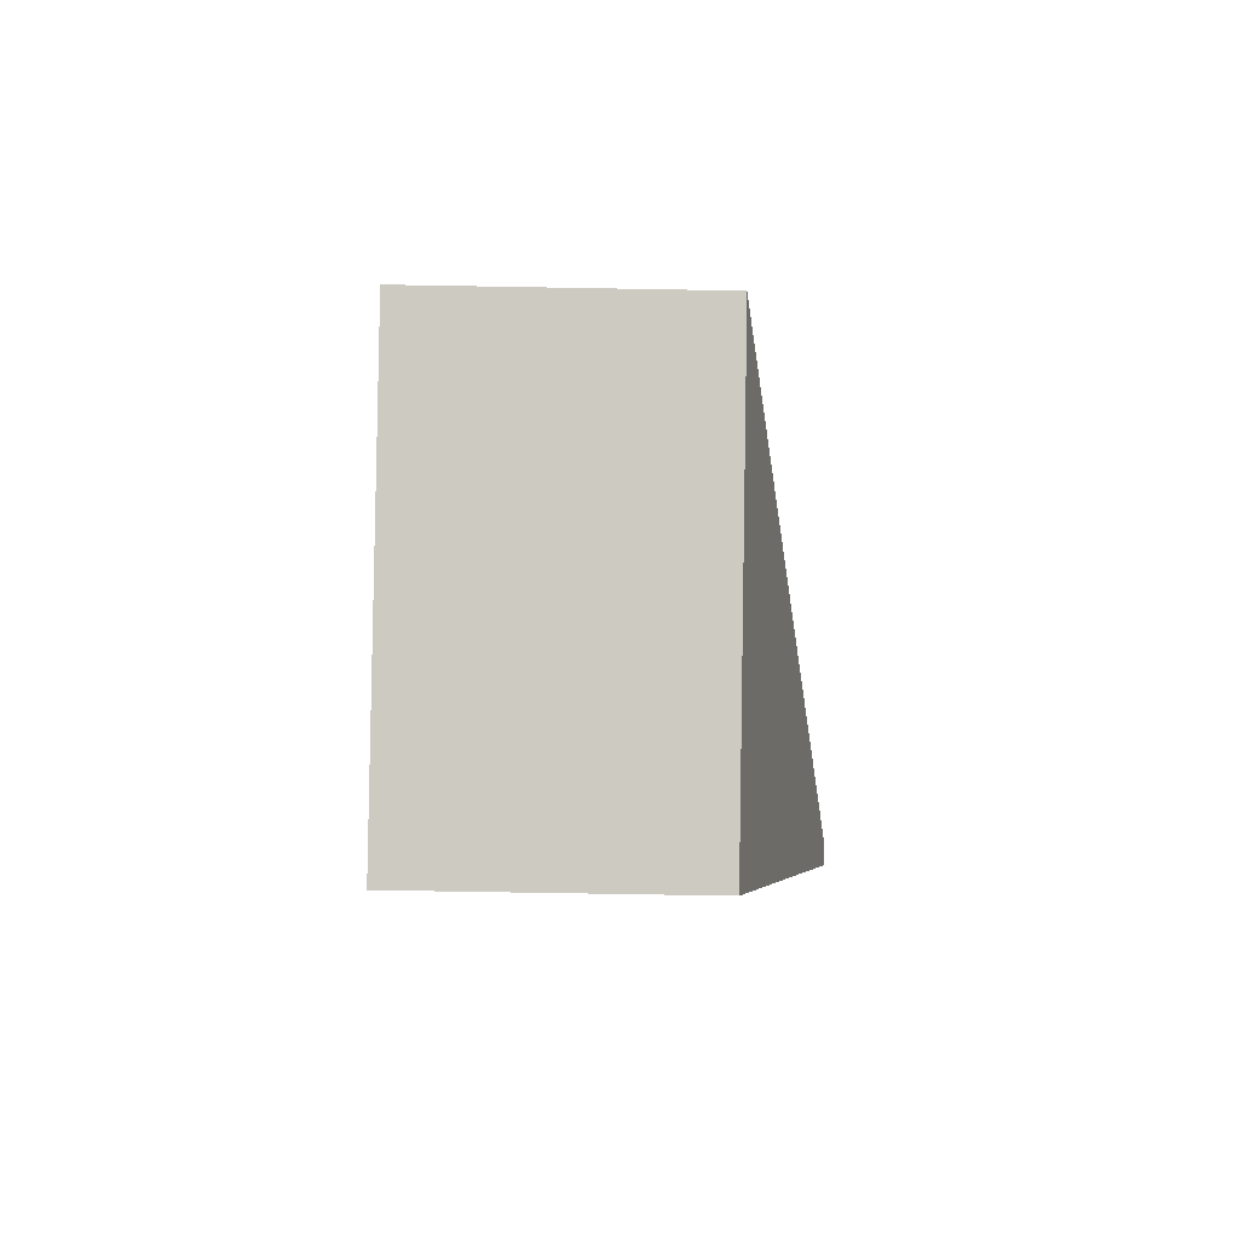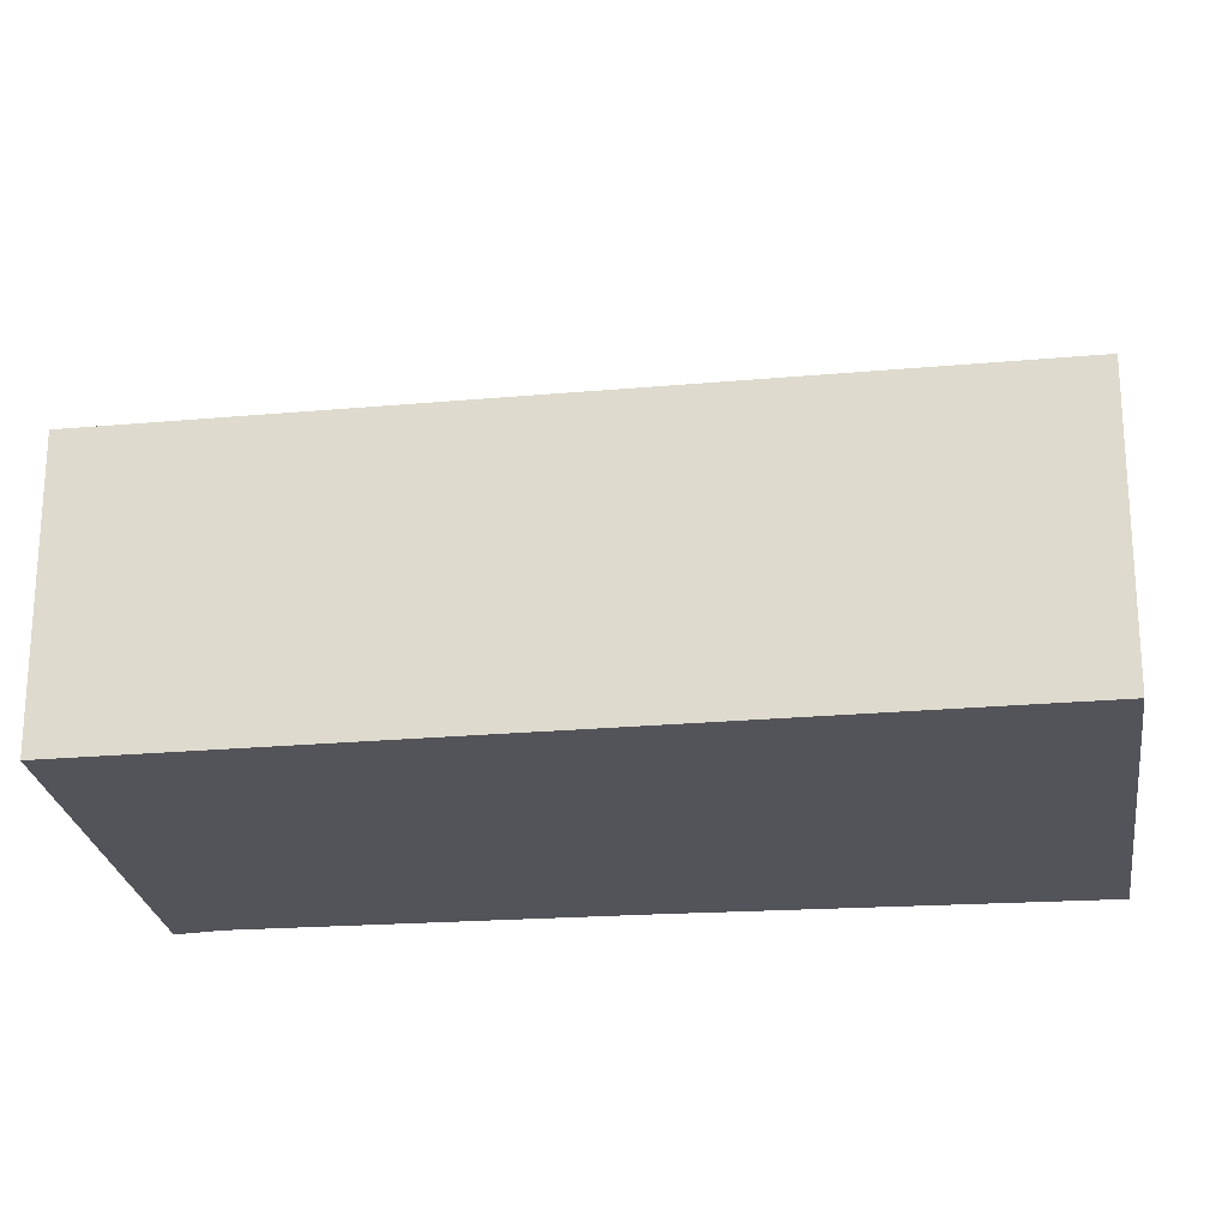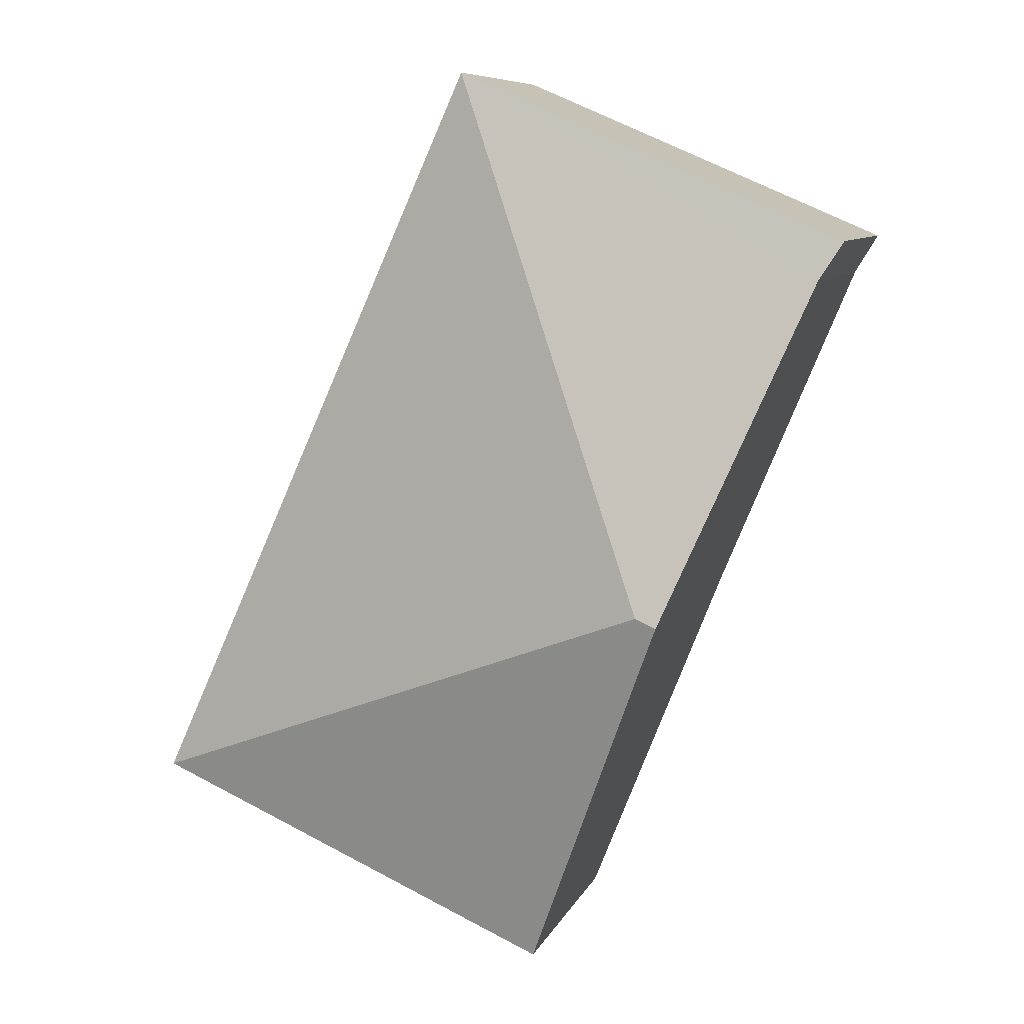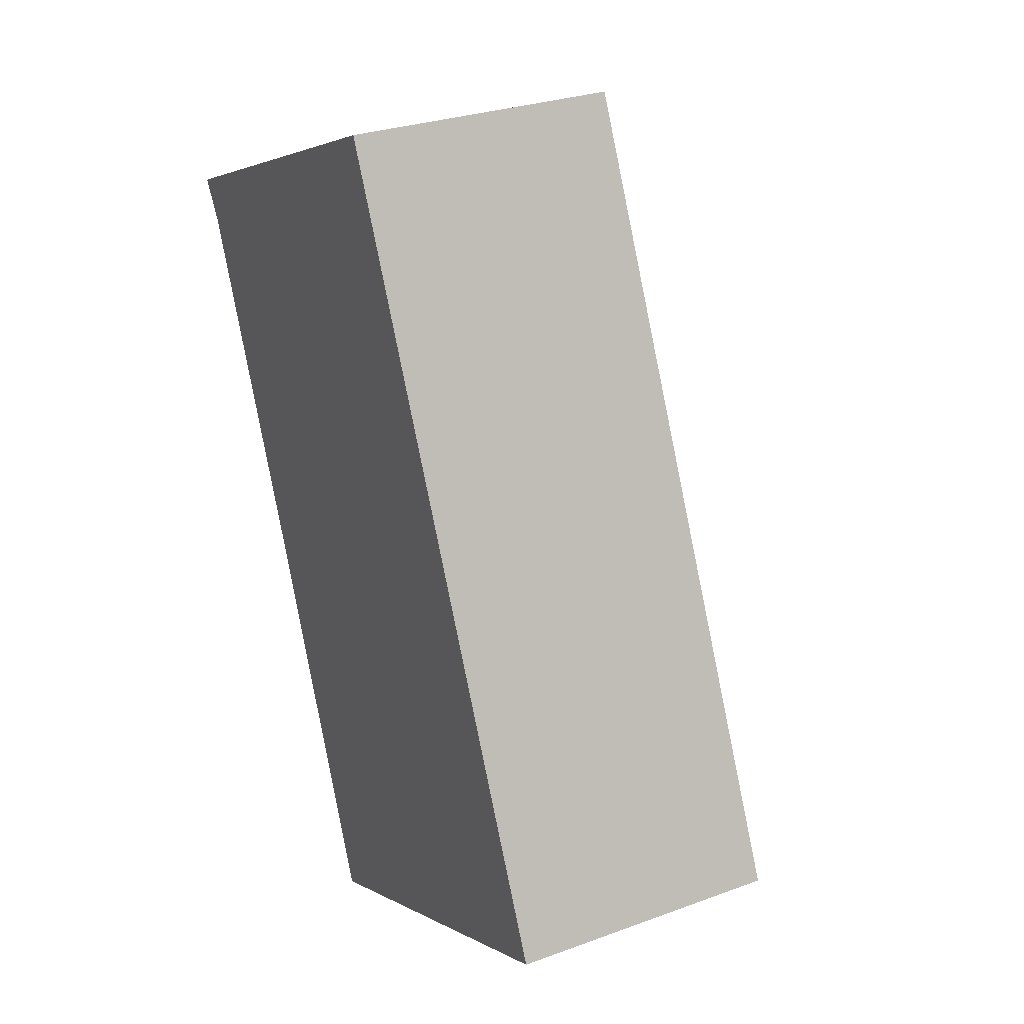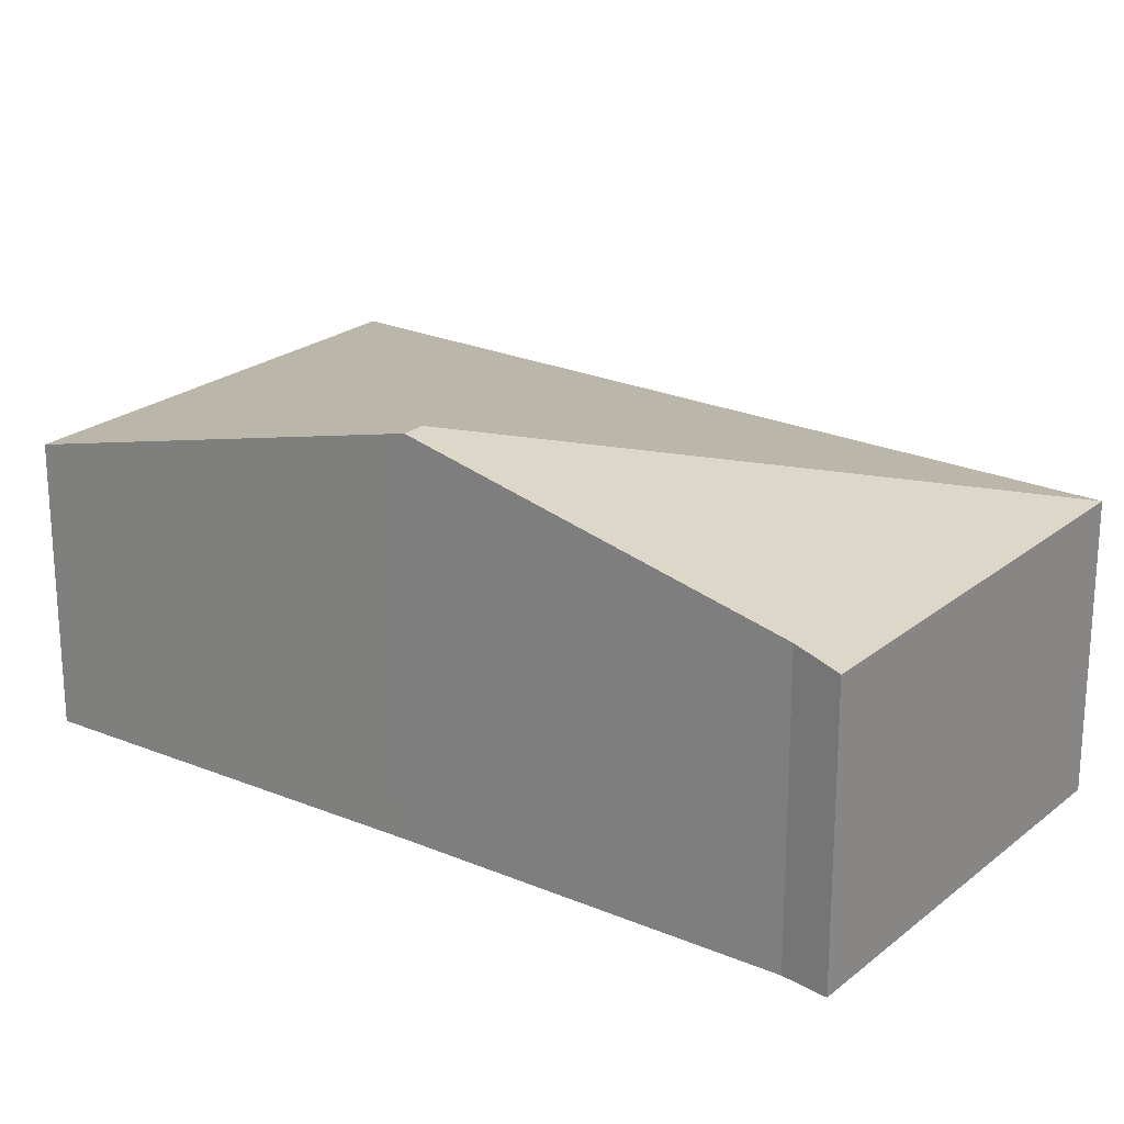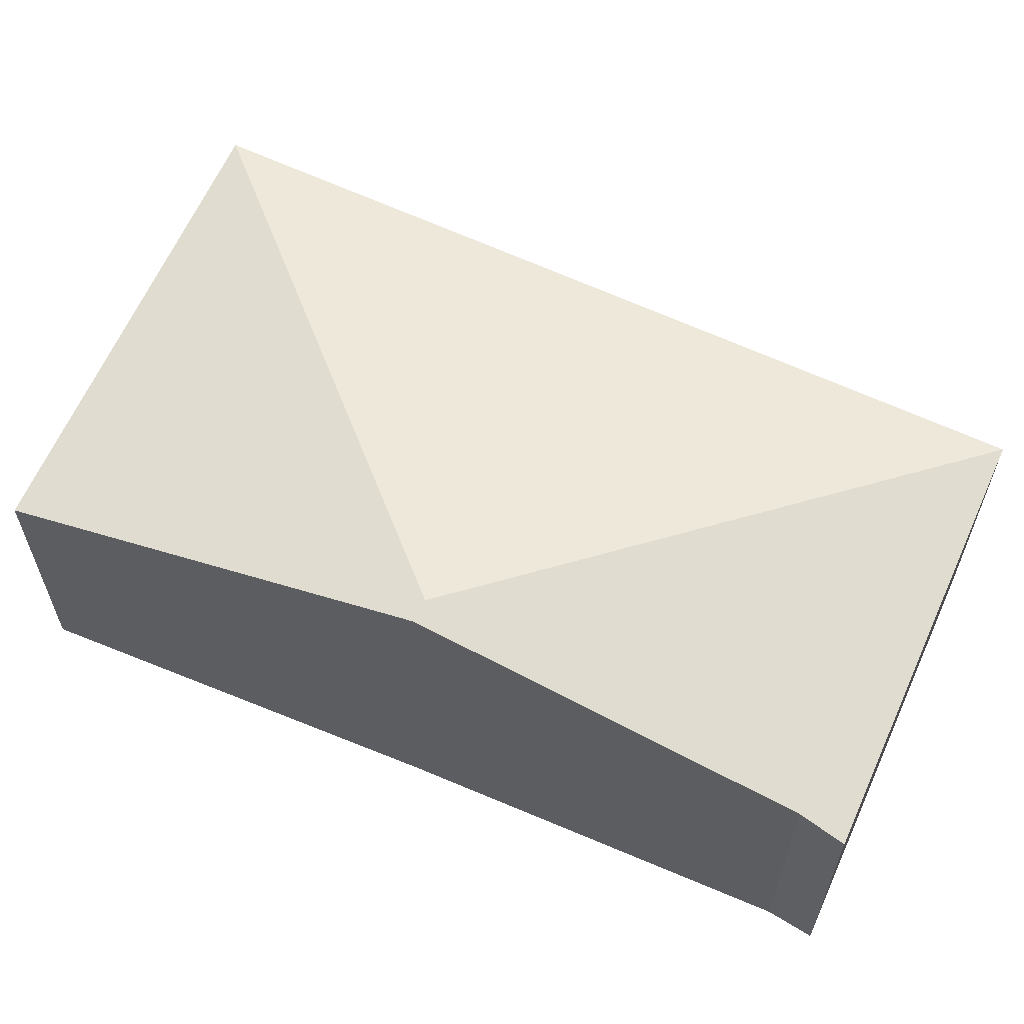
<metadata>
{"format":"obj","ext":"obj","renderer":"f3d","projection":"perspective","resolution":1024,"background":"white","views":[{"elev":-70.3,"azim":89.0,"up":"+Z"},{"elev":-23.8,"azim":74.3,"up":"+Y"},{"elev":8.3,"azim":-163.9,"up":"+Z"},{"elev":28.4,"azim":61.1,"up":"+Z"},{"elev":22.8,"azim":-76.7,"up":"+Y"},{"elev":63.5,"azim":-89.2,"up":"+Y"}]}
</metadata>
<code>
v  0 1.846 1.13e-16
v  2.644 1.849 1.13
v  0.16 1.917 -0.264
v  1.246 2.497 -2.483
v  1.106 2.497 -2.543
v  4.911 1.849 -3.9
v  1.881 2.004 -4.495
v  2.152 1.849 -5.097
v  2.124 1.849 -5.109
v  1.134 2.48 -2.61
v  2.124 3.128e-16 -5.109
v  1.134 1.598e-16 -2.61
v  1.881 2.752e-16 -4.495
v  1.106 1.557e-16 -2.543
v  0.16 1.617e-17 -0.264
v  0 0 0
v  2.644 -6.919e-17 1.13
v  4.911 2.388e-16 -3.9
v  2.152 3.121e-16 -5.097
g defaultobject
f 1 2 3
f 4 3 2
f 5 3 4
f 4 2 6
f 7 8 9
f 8 7 6
f 6 7 4
f 4 7 10
f 4 10 5
f 11 7 9
f 7 11 10
f 10 11 12
f 12 11 13
f 14 10 12
f 14 5 10
f 5 14 3
f 3 14 15
f 15 1 3
f 1 15 16
f 1 17 2
f 17 1 16
f 17 6 2
f 6 17 18
f 8 11 9
f 11 8 6
f 11 6 19
f 19 6 18
f 17 16 18
f 15 18 16
f 14 18 15
f 12 18 14
f 13 18 12
f 11 18 13
f 19 18 11

</code>
